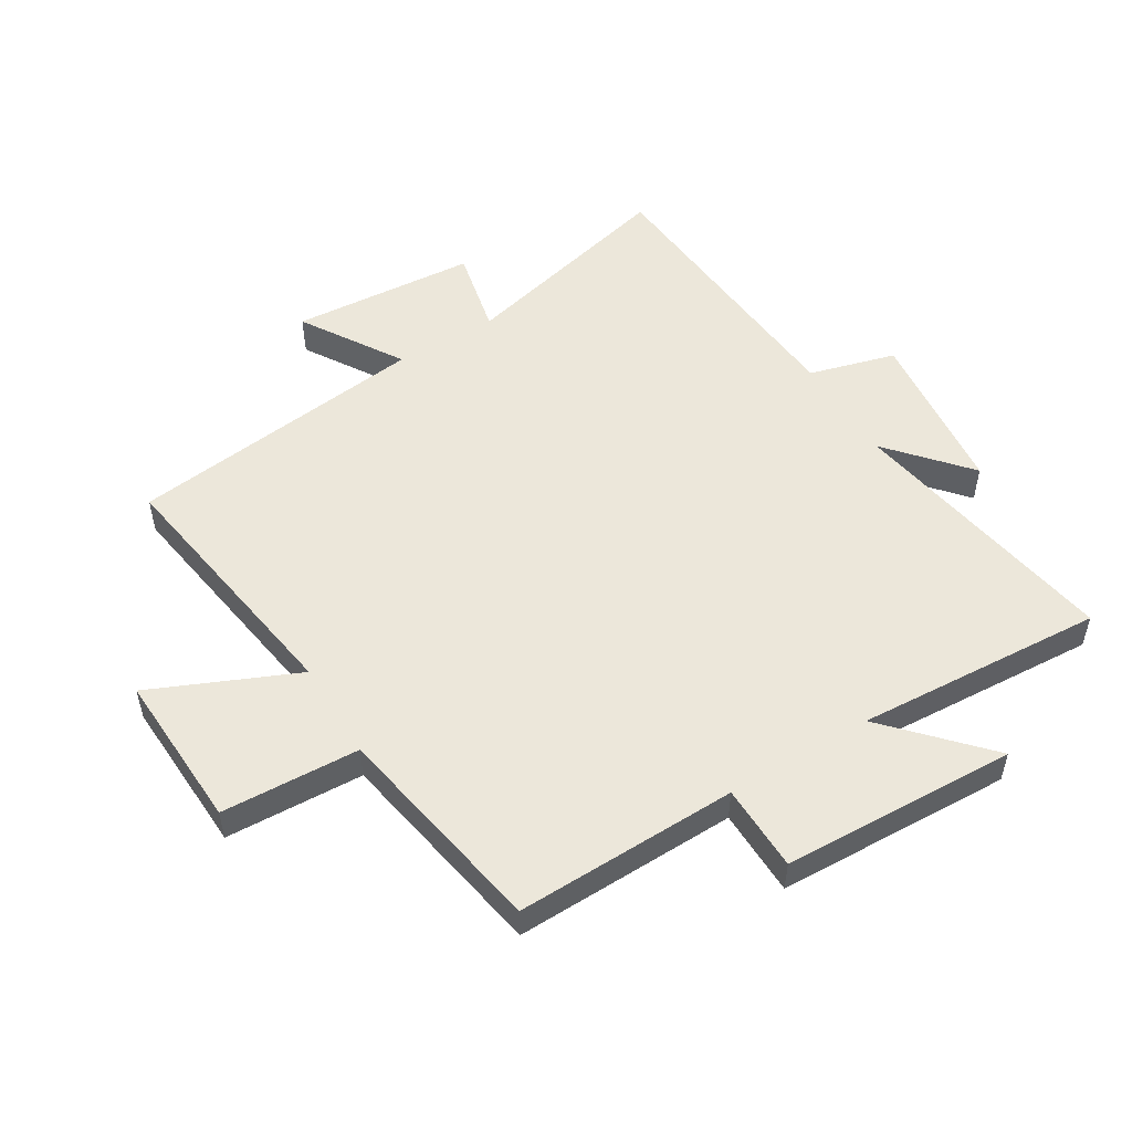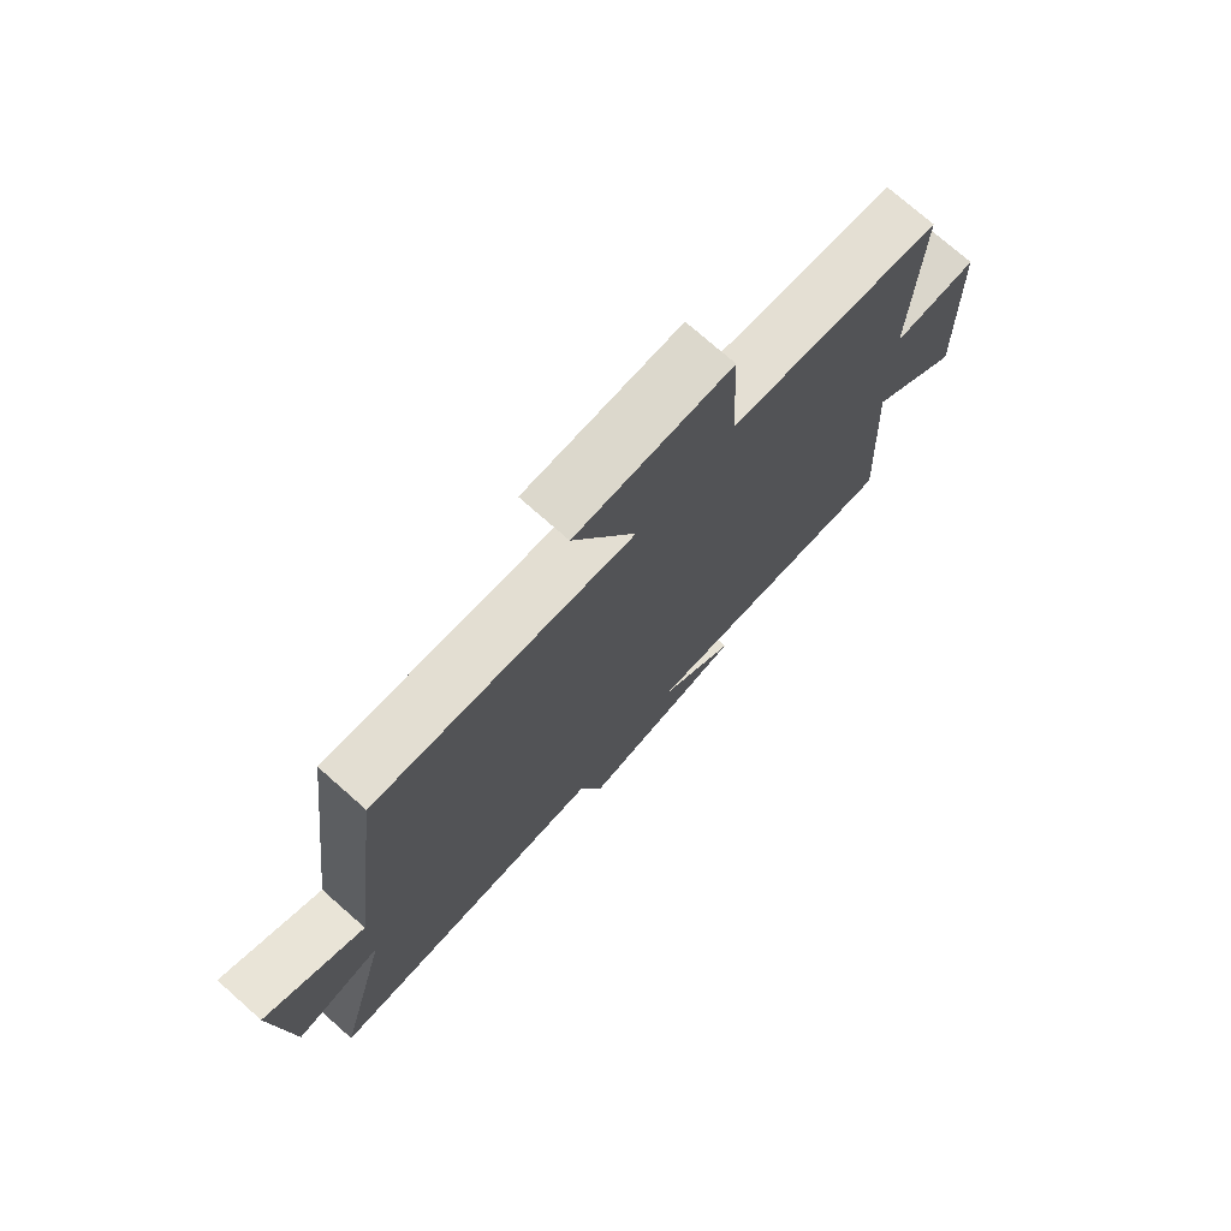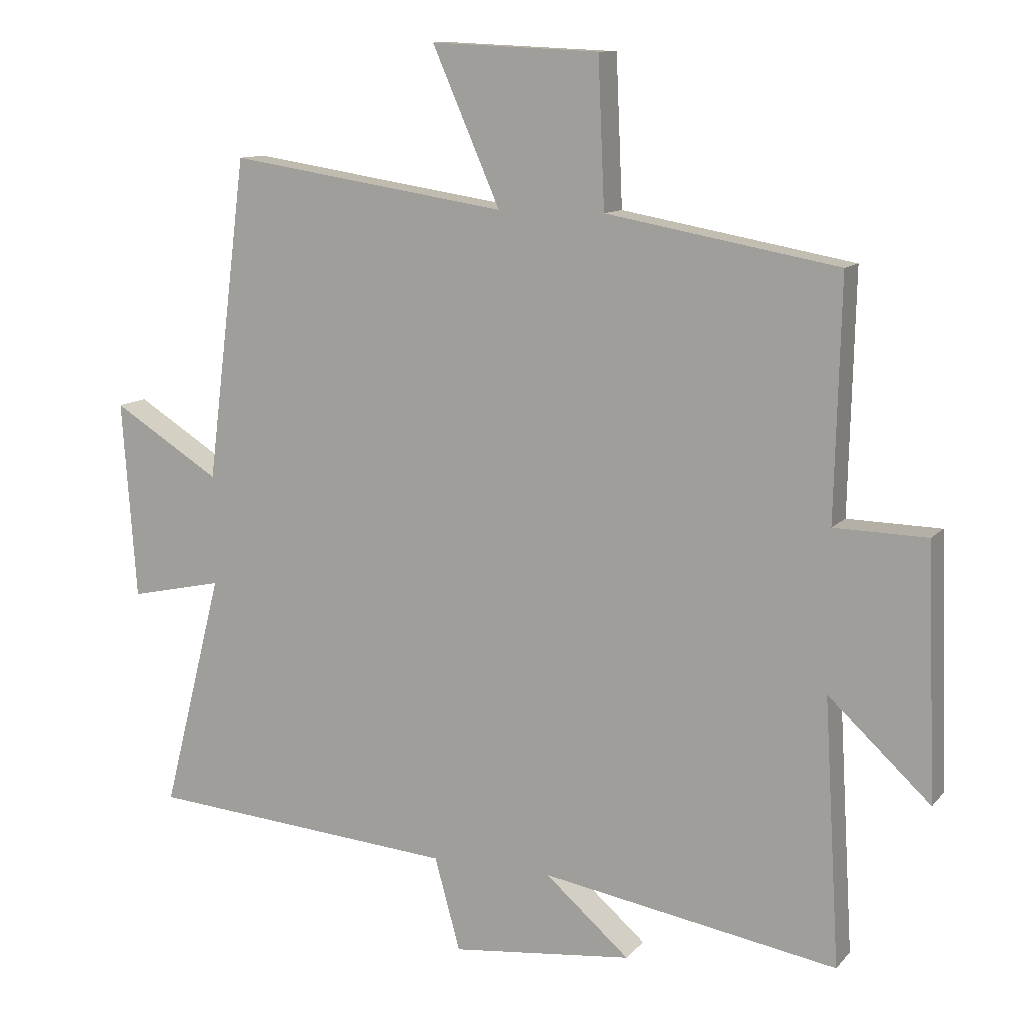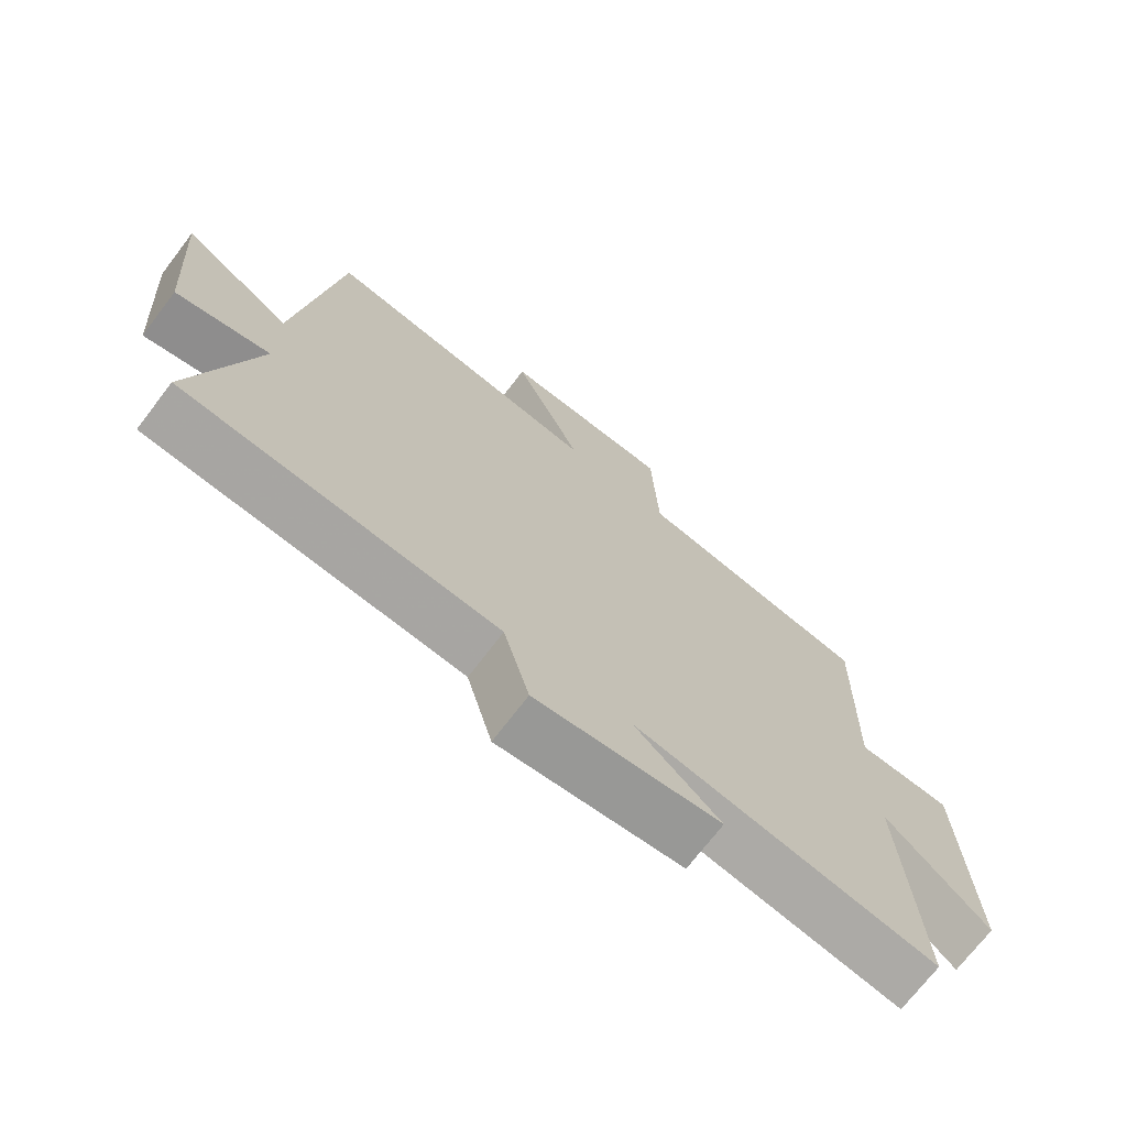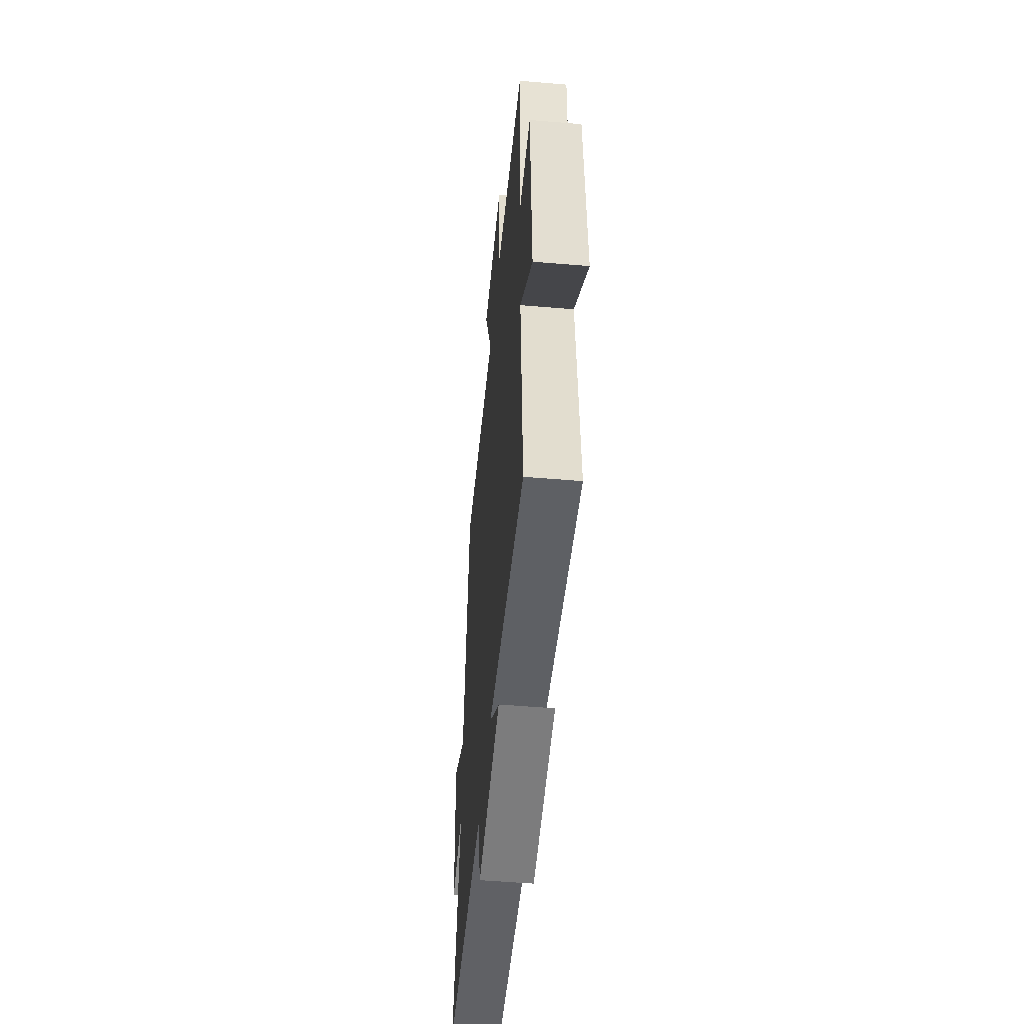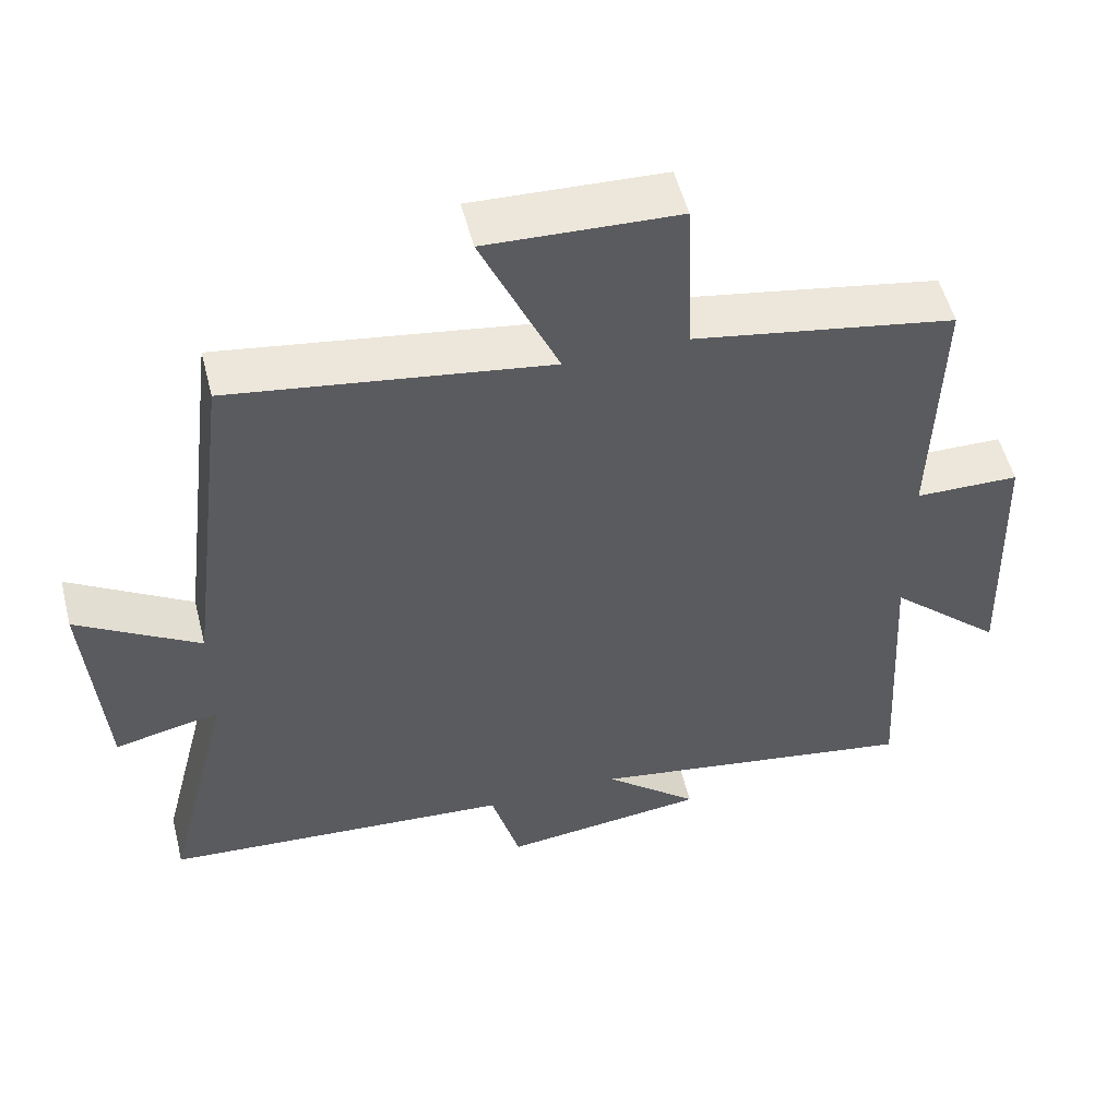
<metadata>
{"format":"obj","ext":"obj","renderer":"f3d","projection":"perspective","resolution":1024,"background":"white","views":[{"elev":52.4,"azim":58.8,"up":"+Y"},{"elev":75.1,"azim":-48.6,"up":"+Z"},{"elev":11.1,"azim":23.8,"up":"+Z"},{"elev":-71.8,"azim":-37.4,"up":"+Z"},{"elev":-52.6,"azim":84.8,"up":"+Z"},{"elev":53.7,"azim":-14.3,"up":"+Z"}]}
</metadata>
<code>
v 0.509 0.07 0.436
v 0.5 0.07 0.072
v 0.642 0.07 0.069
v 0.656 0.07 -0.315
v 0.5 0.07 -0.17
v 0.524 0.07 -0.577
v 0.07 0.07 -0.5
v 0.199 0.07 -0.612
v -0.079 0.07 -0.642
v -0.118 0.07 -0.5
v -0.592 0.07 -0.462
v -0.5 0.07 -0.099
v -0.643 0.07 -0.13
v -0.665 0.07 0.174
v -0.5 0.07 0.071
v -0.438 0.07 0.566
v -0.01 0.07 0.5
v -0.114 0.07 0.738
v 0.144 0.07 0.726
v 0.154 0.07 0.5
v 0.509 0 0.436
v 0.5 0 0.072
v 0.642 0 0.069
v 0.656 0 -0.315
v 0.5 0 -0.17
v 0.524 0 -0.577
v 0.07 0 -0.5
v 0.199 0 -0.612
v -0.079 0 -0.642
v -0.118 0 -0.5
v -0.592 0 -0.462
v -0.5 0 -0.099
v -0.643 0 -0.13
v -0.665 0 0.174
v -0.5 0 0.071
v -0.438 0 0.566
v -0.01 0 0.5
v -0.114 0 0.738
v 0.144 0 0.726
v 0.154 0 0.5
f 17 18 19 20
f 17 20 1 2
f 15 16 17 2
f 12 13 14 15
f 12 15 2 3
f 10 11 12 3
f 7 8 9 10
f 7 10 3
f 5 6 7
f 5 7 3
f 3 4 5
f 40 39 38 37
f 22 21 40 37
f 22 37 36 35
f 35 34 33 32
f 23 22 35 32
f 23 32 31 30
f 30 29 28 27
f 23 30 27
f 27 26 25
f 23 27 25
f 25 24 23
f 1 21 22 2
f 2 22 23 3
f 3 23 24 4
f 4 24 25 5
f 5 25 26 6
f 6 26 27 7
f 7 27 28 8
f 8 28 29 9
f 9 29 30 10
f 10 30 31 11
f 11 31 32 12
f 12 32 33 13
f 13 33 34 14
f 14 34 35 15
f 15 35 36 16
f 16 36 37 17
f 17 37 38 18
f 18 38 39 19
f 19 39 40 20
f 20 40 21 1

</code>
